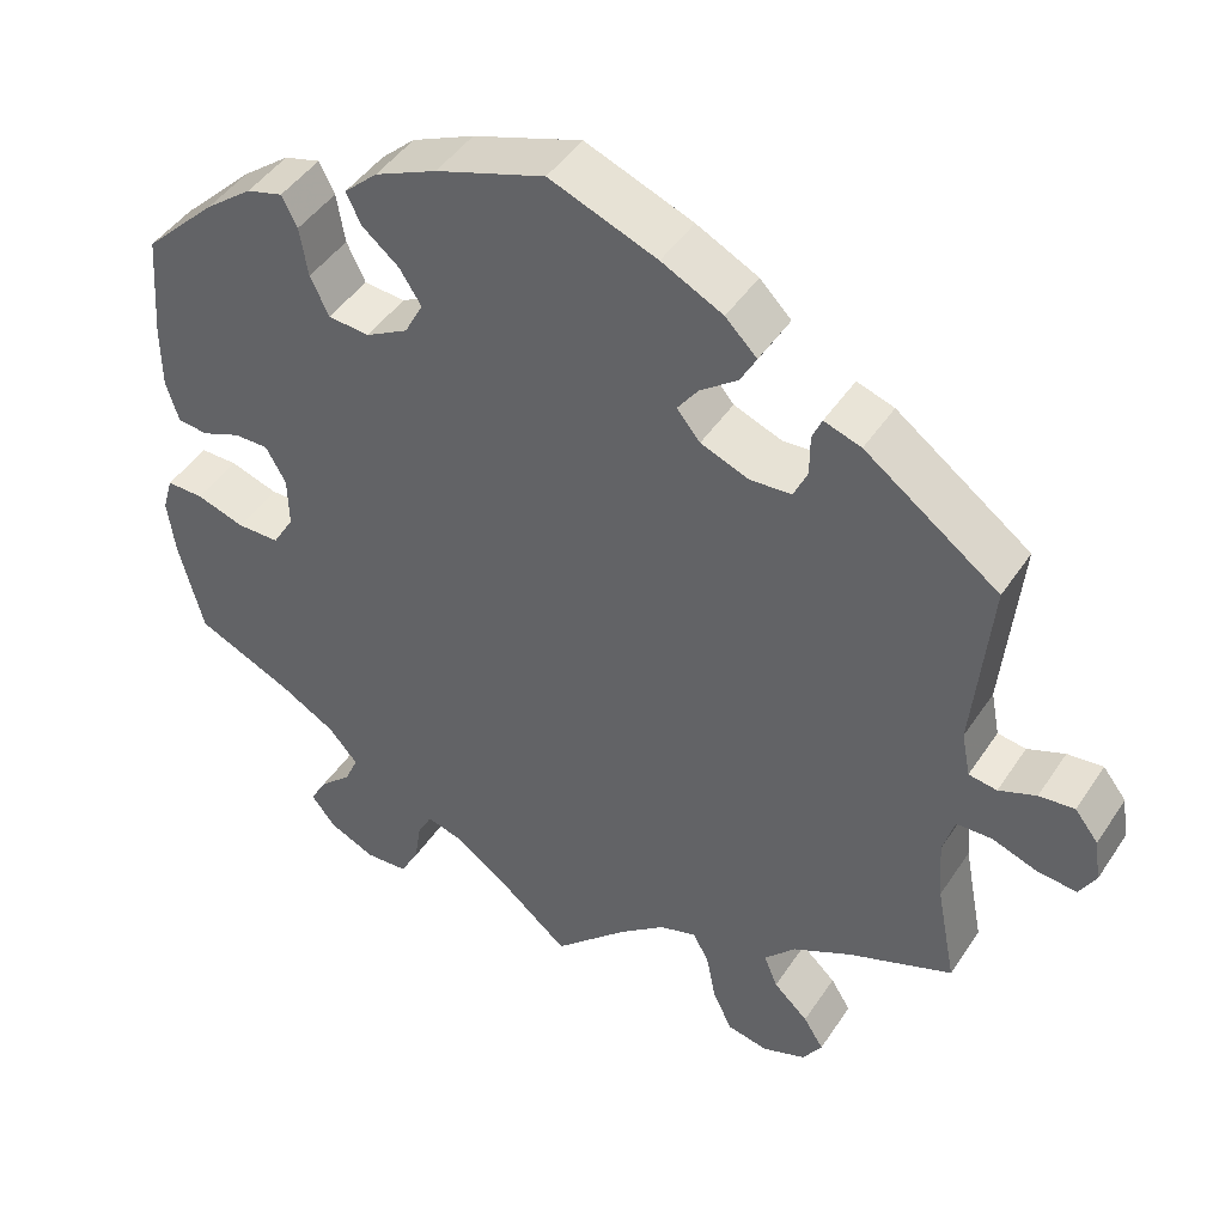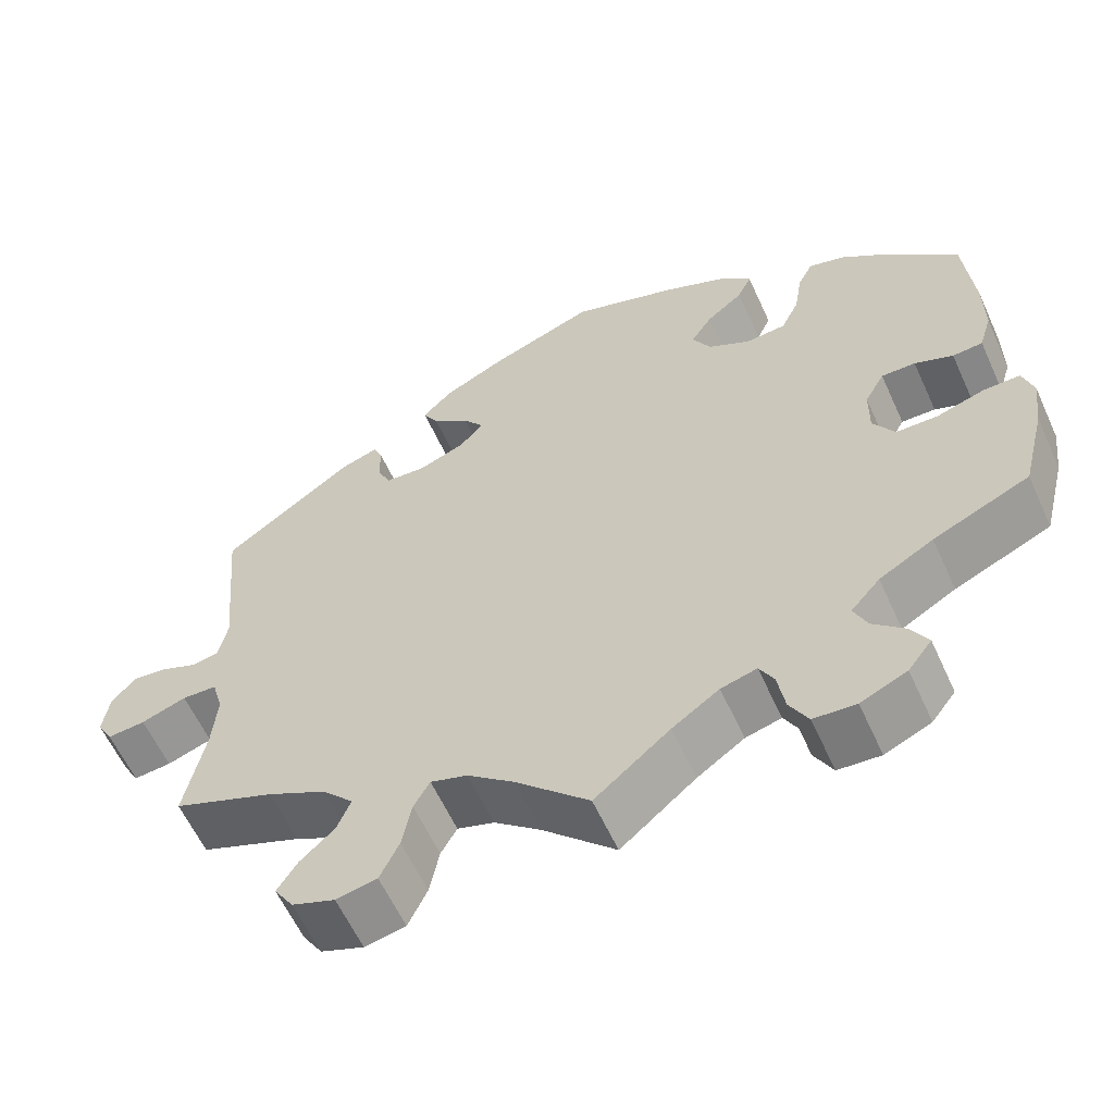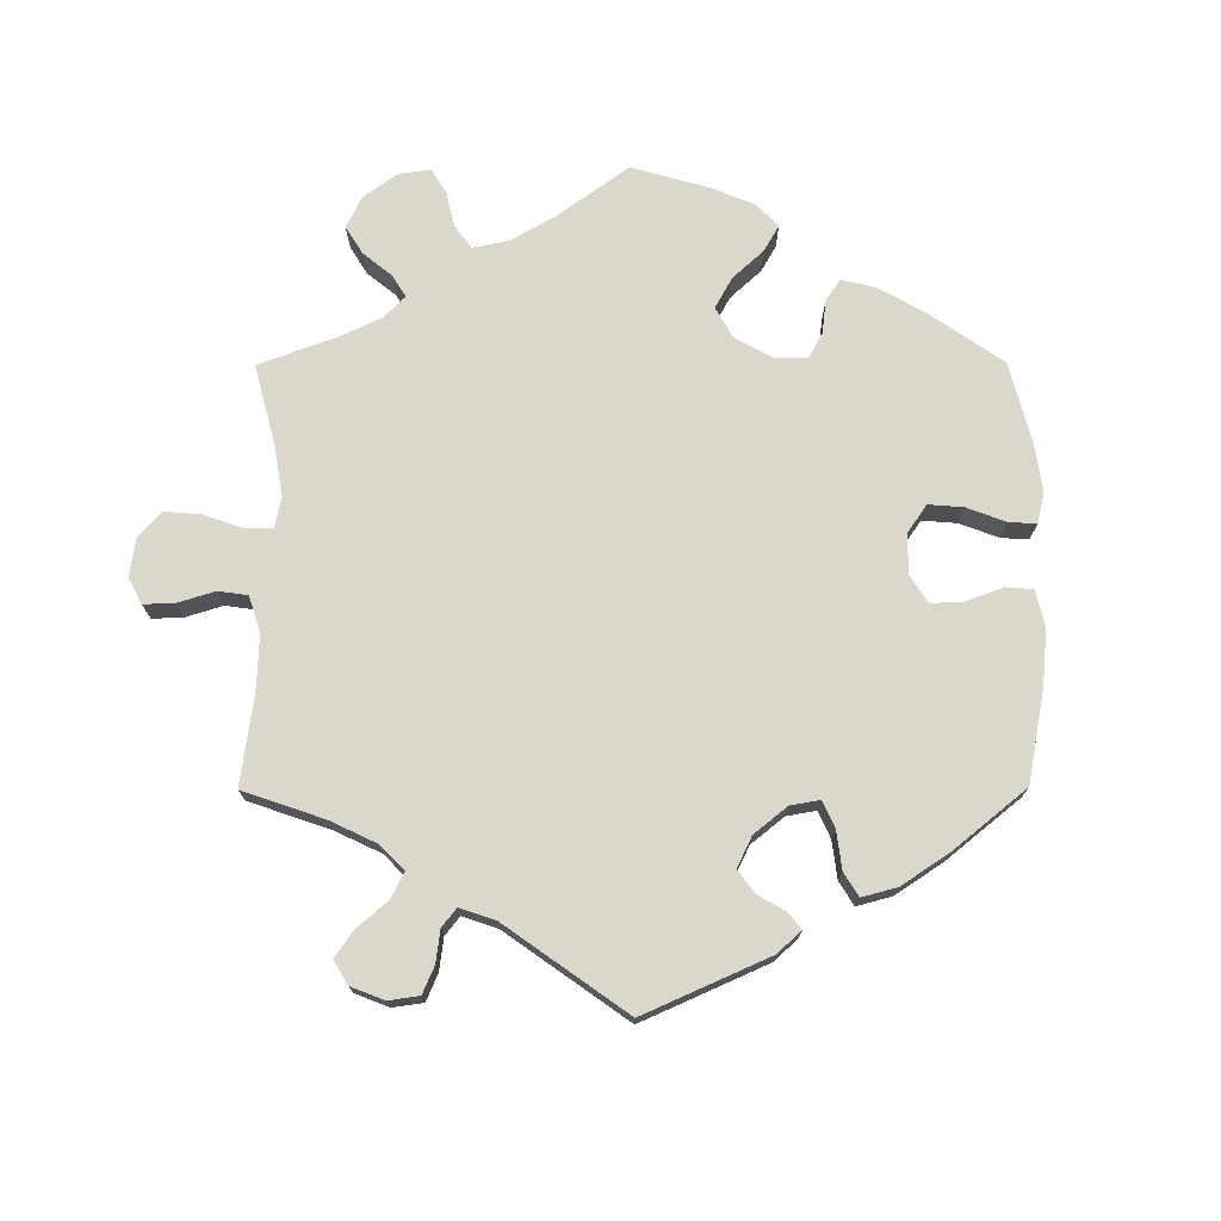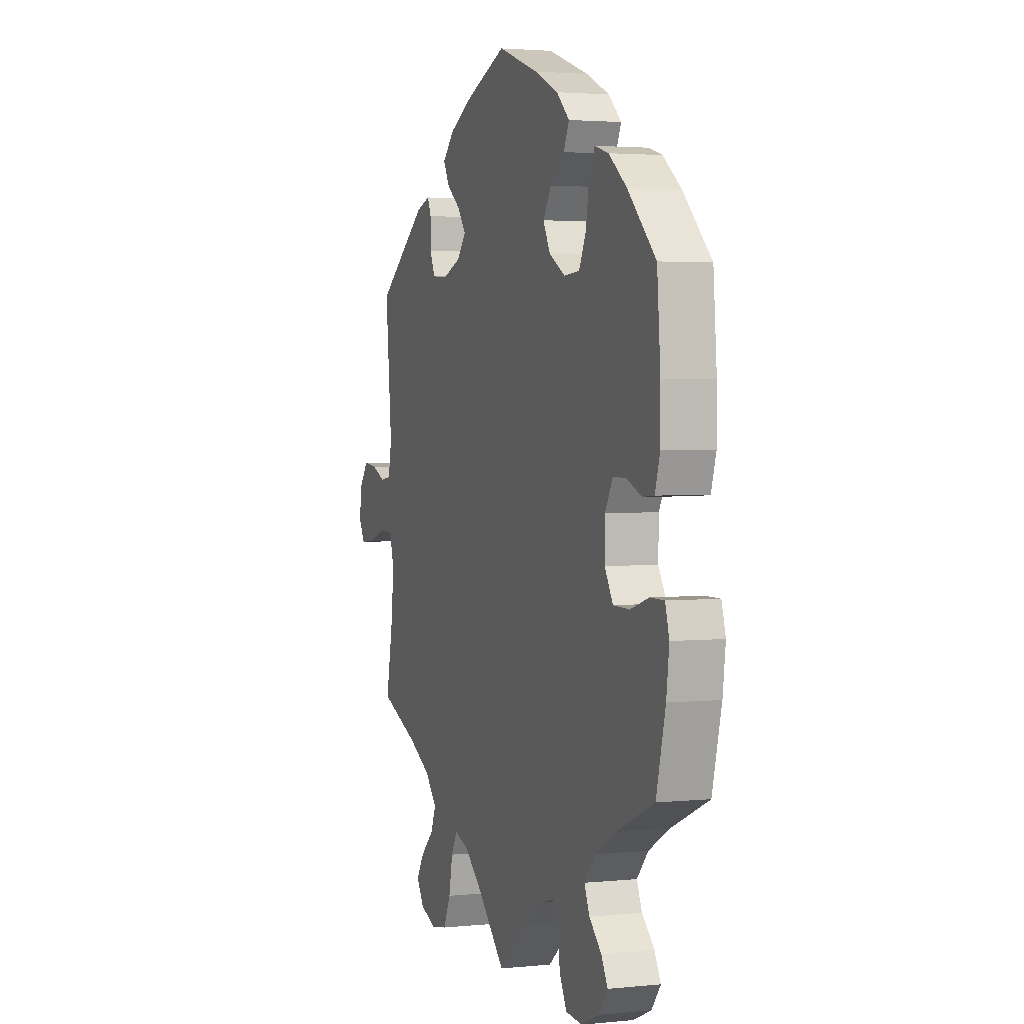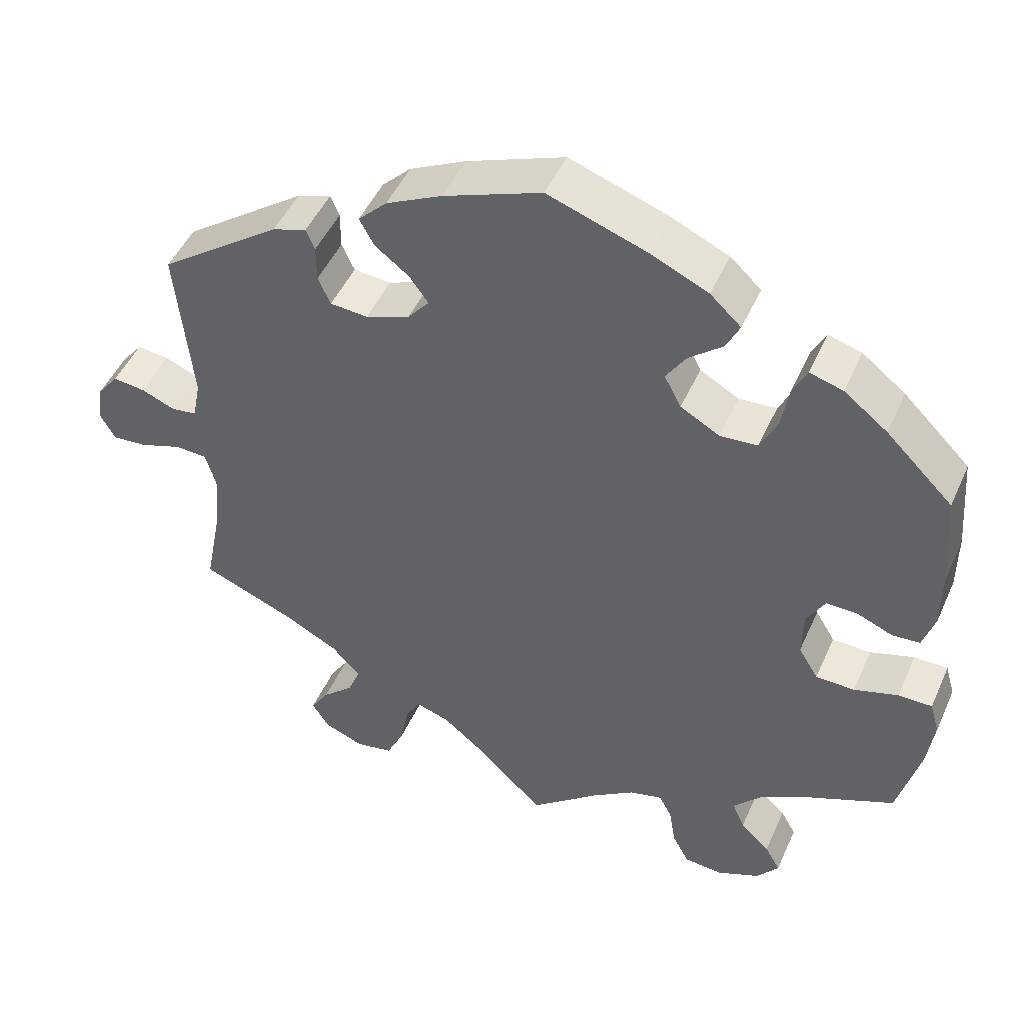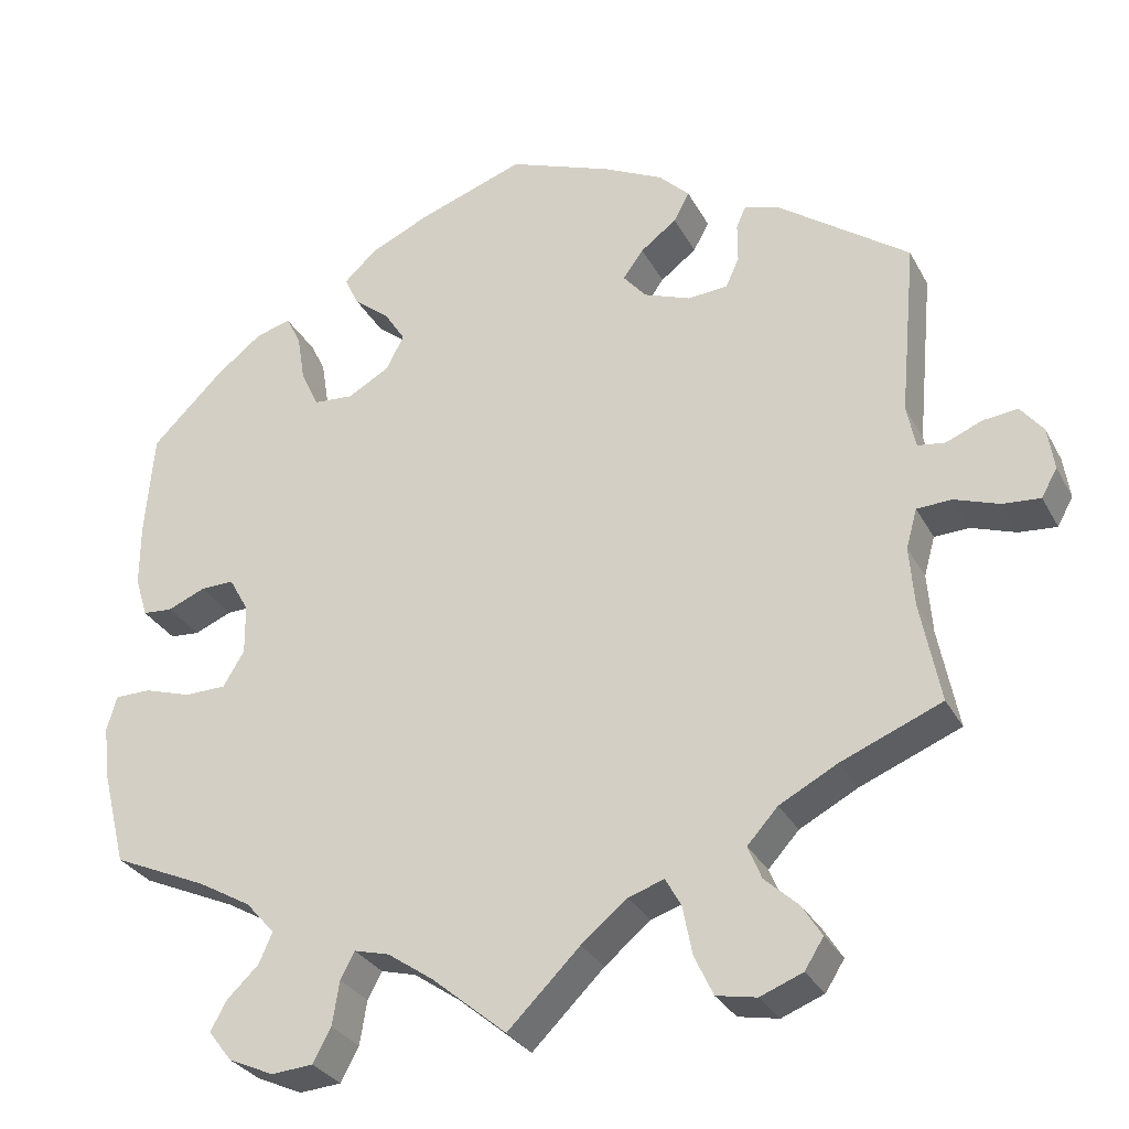
<metadata>
{"format":"obj","ext":"obj","renderer":"f3d","projection":"perspective","resolution":1024,"background":"white","views":[{"elev":45.6,"azim":-148.4,"up":"+Z"},{"elev":-60.4,"azim":24.5,"up":"+Z"},{"elev":73.3,"azim":-60.2,"up":"+Y"},{"elev":2.7,"azim":70.5,"up":"+Z"},{"elev":48.2,"azim":23.5,"up":"+Z"},{"elev":-30.2,"azim":-156.2,"up":"+Z"}]}
</metadata>
<code>
v -0.252 0.07 -0.615
v 0.323 0.07 0.421
v 0.563 0.07 -0.075
v -0.15 0.07 -0.481
v 0.313 0.07 0.359
v 0.378 0.07 0.016
v -0.313 0.07 0.418
v 0.135 0.07 0.573
v 0.153 0.07 -0.5
v 0.342 0.07 0.459
v -0.092 0.07 -0.529
v 0.094 0.07 -0.541
v 0.29 0.07 0.311
v -0.196 0.07 -0.466
v 0.416 0.07 -0.364
v 0.328 0.07 -0.484
v 0.548 0.07 0.176
v 0.301 0.07 -0.625
v 0.186 0.07 0.337
v 0.494 0.07 0.04
v 0.368 0.07 -0.522
v -0.52 0.07 -0.055
v 0 0.07 -0.62
v 0.403 0.07 0.061
v -0.228 0.07 0.455
v 0 0.07 0.62
v 0.532 0.07 0.043
v 0.446 0.07 0.06
v 0.311 0.07 -0.445
v -0.356 0.07 -0.526
v -0.516 0.07 0.087
v -0.209 0.07 0.531
v 0.359 0.07 -0.599
v -0.335 0.07 -0.401
v -0.245 0.07 0.326
v -0.313 0.07 -0.486
v -0.156 0.07 0.384
v -0.652 0.07 0.05
v 0.248 0.07 -0.621
v 0.212 0.07 0.538
v 0.198 0.07 -0.488
v 0.457 0.07 -0.094
v 0.239 0.07 0.307
v -0.248 0.07 0.492
v 0.567 0.07 -0.191
v -0.537 0.07 0.31
v -0.296 0.07 0.33
v -0.381 0.07 -0.566
v -0.669 0.07 -0.077
v -0.681 0.07 0.013
v 0.348 0.07 -0.403
v -0.537 0.07 -0.31
v 0.163 0.07 0.381
v 0.225 0.07 -0.578
v -0.562 0.07 0.026
v -0.325 0.07 0.446
v -0.527 0.07 0.031
v -0.133 0.07 0.569
v 0.389 0.07 -0.56
v 0.576 0.07 -0.12
v 0.236 0.07 0.461
v 0.537 0.07 0.31
v 0.377 0.07 -0.048
v 0.548 0.07 0.095
v -0.689 0.07 -0.041
v 0.216 0.07 -0.522
v -0.409 0.07 -0.362
v -0.296 0.07 -0.444
v -0.303 0.07 -0.625
v 0.387 0.07 0.446
v -0.313 0.07 0.368
v 0.537 0.07 -0.31
v 0.19 0.07 0.423
v 0.446 0.07 0.4
v -0.371 0.07 0.431
v -0.228 0.07 -0.564
v -0.216 0.07 -0.502
v -0.185 0.07 0.349
v 0.404 0.07 -0.093
v -0.564 0.07 -0.053
v -0.506 0.07 -0.105
v -0.357 0.07 -0.604
v -0.608 0.07 0.045
v 0.517 0.07 -0.075
v -0.182 0.07 0.42
v -0.621 0.07 -0.073
v 0.254 0.07 0.499
v -0.512 0.07 -0.182
v -0.252 -0 -0.615
v 0.323 -0 0.421
v 0.563 -0 -0.075
v -0.15 -0 -0.481
v 0.313 -0 0.359
v 0.378 -0 0.016
v -0.313 -0 0.418
v 0.135 -0 0.573
v 0.153 -0 -0.5
v 0.342 -0 0.459
v -0.092 -0 -0.529
v 0.094 -0 -0.541
v 0.29 -0 0.311
v -0.196 -0 -0.466
v 0.416 -0 -0.364
v 0.328 -0 -0.484
v 0.548 -0 0.176
v 0.301 -0 -0.625
v 0.186 -0 0.337
v 0.494 -0 0.04
v 0.368 -0 -0.522
v -0.52 -0 -0.055
v 0 -0 -0.62
v 0.403 -0 0.061
v -0.228 -0 0.455
v 0 -0 0.62
v 0.532 -0 0.043
v 0.446 -0 0.06
v 0.311 -0 -0.445
v -0.356 -0 -0.526
v -0.516 -0 0.087
v -0.209 -0 0.531
v 0.359 -0 -0.599
v -0.335 -0 -0.401
v -0.245 -0 0.326
v -0.313 -0 -0.486
v -0.156 -0 0.384
v -0.652 -0 0.05
v 0.248 -0 -0.621
v 0.212 -0 0.538
v 0.198 -0 -0.488
v 0.457 -0 -0.094
v 0.239 -0 0.307
v -0.248 -0 0.492
v 0.567 -0 -0.191
v -0.537 -0 0.31
v -0.296 -0 0.33
v -0.381 -0 -0.566
v -0.669 -0 -0.077
v -0.681 -0 0.013
v 0.348 -0 -0.403
v -0.537 -0 -0.31
v 0.163 -0 0.381
v 0.225 -0 -0.578
v -0.562 -0 0.026
v -0.325 -0 0.446
v -0.527 -0 0.031
v -0.133 -0 0.569
v 0.389 -0 -0.56
v 0.576 -0 -0.12
v 0.236 -0 0.461
v 0.537 -0 0.31
v 0.377 -0 -0.048
v 0.548 -0 0.095
v -0.689 -0 -0.041
v 0.216 -0 -0.522
v -0.409 -0 -0.362
v -0.296 -0 -0.444
v -0.303 -0 -0.625
v 0.387 -0 0.446
v -0.313 -0 0.368
v 0.537 -0 -0.31
v 0.19 -0 0.423
v 0.446 -0 0.4
v -0.371 -0 0.431
v -0.228 -0 -0.564
v -0.216 -0 -0.502
v -0.185 -0 0.349
v 0.404 -0 -0.093
v -0.564 -0 -0.053
v -0.506 -0 -0.105
v -0.357 -0 -0.604
v -0.608 -0 0.045
v 0.517 -0 -0.075
v -0.182 -0 0.42
v -0.621 -0 -0.073
v 0.254 -0 0.499
v -0.512 -0 -0.182
f 5 2 10 70
f 13 5 70 74
f 40 87 61 73
f 40 73 53
f 8 40 53
f 26 8 53
f 58 26 53 19
f 85 25 44 32
f 37 85 32 58
f 75 56 7 71
f 31 46 75 71
f 57 31 71 47
f 50 38 83 55
f 49 65 50 55
f 80 86 49 55
f 22 80 55 57
f 81 22 57 47
f 67 52 88
f 34 67 88 81
f 68 34 81 47
f 82 48 30 36
f 82 36 68
f 69 82 68
f 77 76 1 69
f 14 77 69 68
f 12 23 11
f 9 12 11 4
f 41 9 4 14
f 18 39 54 66
f 18 66 41
f 33 18 41
f 16 21 59 33
f 29 16 33 41
f 51 29 41 14
f 60 45 72 15
f 42 84 3 60
f 79 42 60 15
f 63 79 15 51
f 64 27 20 28
f 64 28 24
f 17 64 24
f 13 74 62 17
f 37 58 19
f 78 37 19 43
f 35 78 43
f 14 68 47 35
f 14 35 43
f 6 63 51 14
f 24 6 14 43
f 17 24 43 13
f 158 98 90 93
f 162 158 93 101
f 161 149 175 128
f 141 161 128
f 141 128 96
f 141 96 114
f 107 141 114 146
f 120 132 113 173
f 146 120 173 125
f 159 95 144 163
f 159 163 134 119
f 135 159 119 145
f 143 171 126 138
f 143 138 153 137
f 143 137 174 168
f 145 143 168 110
f 135 145 110 169
f 176 140 155
f 169 176 155 122
f 135 169 122 156
f 124 118 136 170
f 156 124 170
f 156 170 157
f 157 89 164 165
f 156 157 165 102
f 99 111 100
f 92 99 100 97
f 102 92 97 129
f 154 142 127 106
f 129 154 106
f 129 106 121
f 121 147 109 104
f 129 121 104 117
f 102 129 117 139
f 103 160 133 148
f 148 91 172 130
f 103 148 130 167
f 139 103 167 151
f 116 108 115 152
f 112 116 152
f 112 152 105
f 105 150 162 101
f 107 146 125
f 131 107 125 166
f 131 166 123
f 123 135 156 102
f 131 123 102
f 102 139 151 94
f 131 102 94 112
f 101 131 112 105
f 17 105 152 64
f 64 152 115 27
f 27 115 108 20
f 20 108 116 28
f 28 116 112 24
f 24 112 94 6
f 6 94 151 63
f 63 151 167 79
f 79 167 130 42
f 42 130 172 84
f 84 172 91 3
f 3 91 148 60
f 60 148 133 45
f 45 133 160 72
f 72 160 103 15
f 15 103 139 51
f 51 139 117 29
f 29 117 104 16
f 16 104 109 21
f 21 109 147 59
f 59 147 121 33
f 33 121 106 18
f 18 106 127 39
f 39 127 142 54
f 54 142 154 66
f 66 154 129 41
f 41 129 97 9
f 9 97 100 12
f 12 100 111 23
f 23 111 99 11
f 11 99 92 4
f 4 92 102 14
f 14 102 165 77
f 77 165 164 76
f 76 164 89 1
f 1 89 157 69
f 69 157 170 82
f 82 170 136 48
f 48 136 118 30
f 30 118 124 36
f 36 124 156 68
f 68 156 122 34
f 34 122 155 67
f 67 155 140 52
f 52 140 176 88
f 88 176 169 81
f 81 169 110 22
f 22 110 168 80
f 80 168 174 86
f 86 174 137 49
f 49 137 153 65
f 65 153 138 50
f 50 138 126 38
f 38 126 171 83
f 83 171 143 55
f 55 143 145 57
f 57 145 119 31
f 31 119 134 46
f 46 134 163 75
f 75 163 144 56
f 56 144 95 7
f 7 95 159 71
f 71 159 135 47
f 47 135 123 35
f 35 123 166 78
f 78 166 125 37
f 37 125 173 85
f 85 173 113 25
f 25 113 132 44
f 44 132 120 32
f 32 120 146 58
f 58 146 114 26
f 26 114 96 8
f 8 96 128 40
f 40 128 175 87
f 87 175 149 61
f 61 149 161 73
f 73 161 141 53
f 53 141 107 19
f 19 107 131 43
f 43 131 101 13
f 13 101 93 5
f 5 93 90 2
f 2 90 98 10
f 10 98 158 70
f 70 158 162 74
f 74 162 150 62
f 62 150 105 17

</code>
